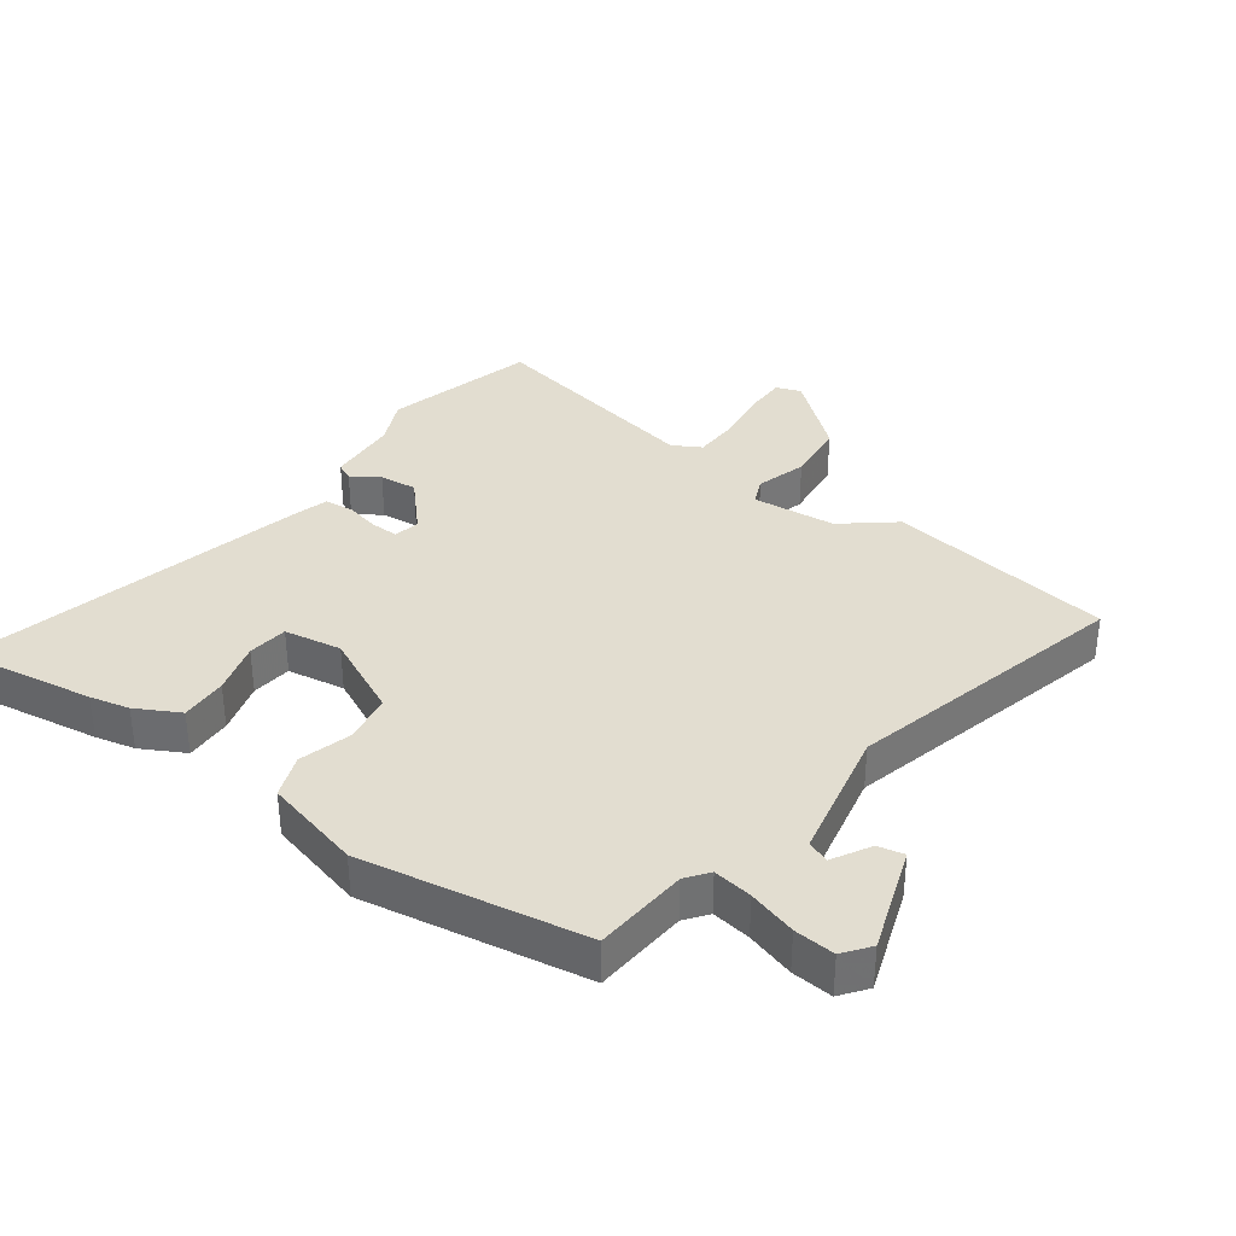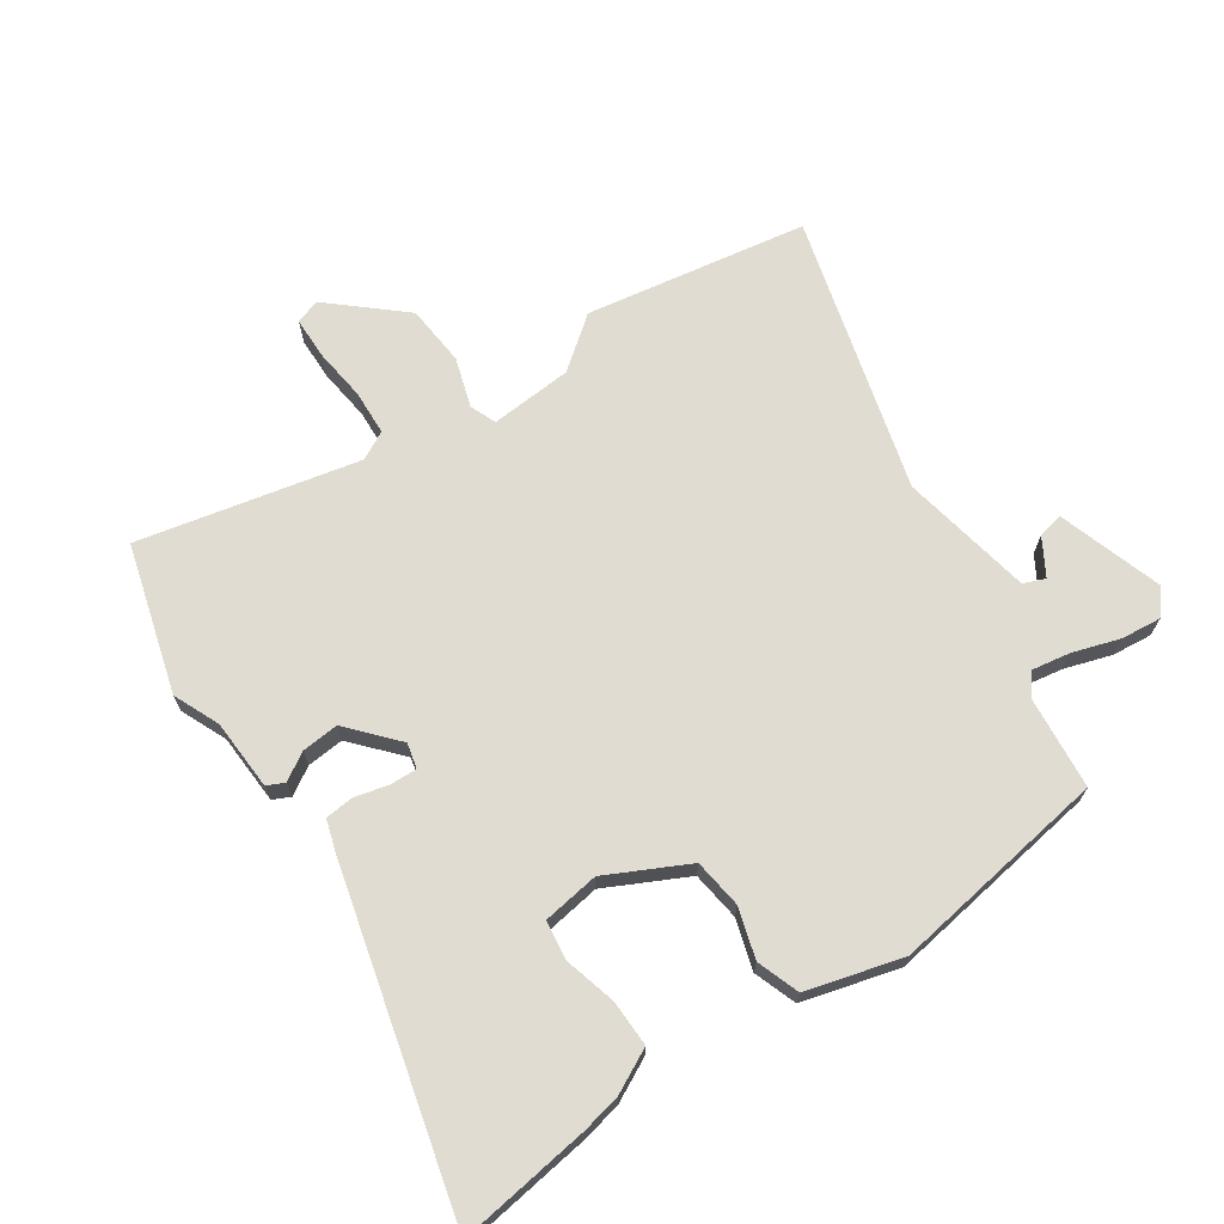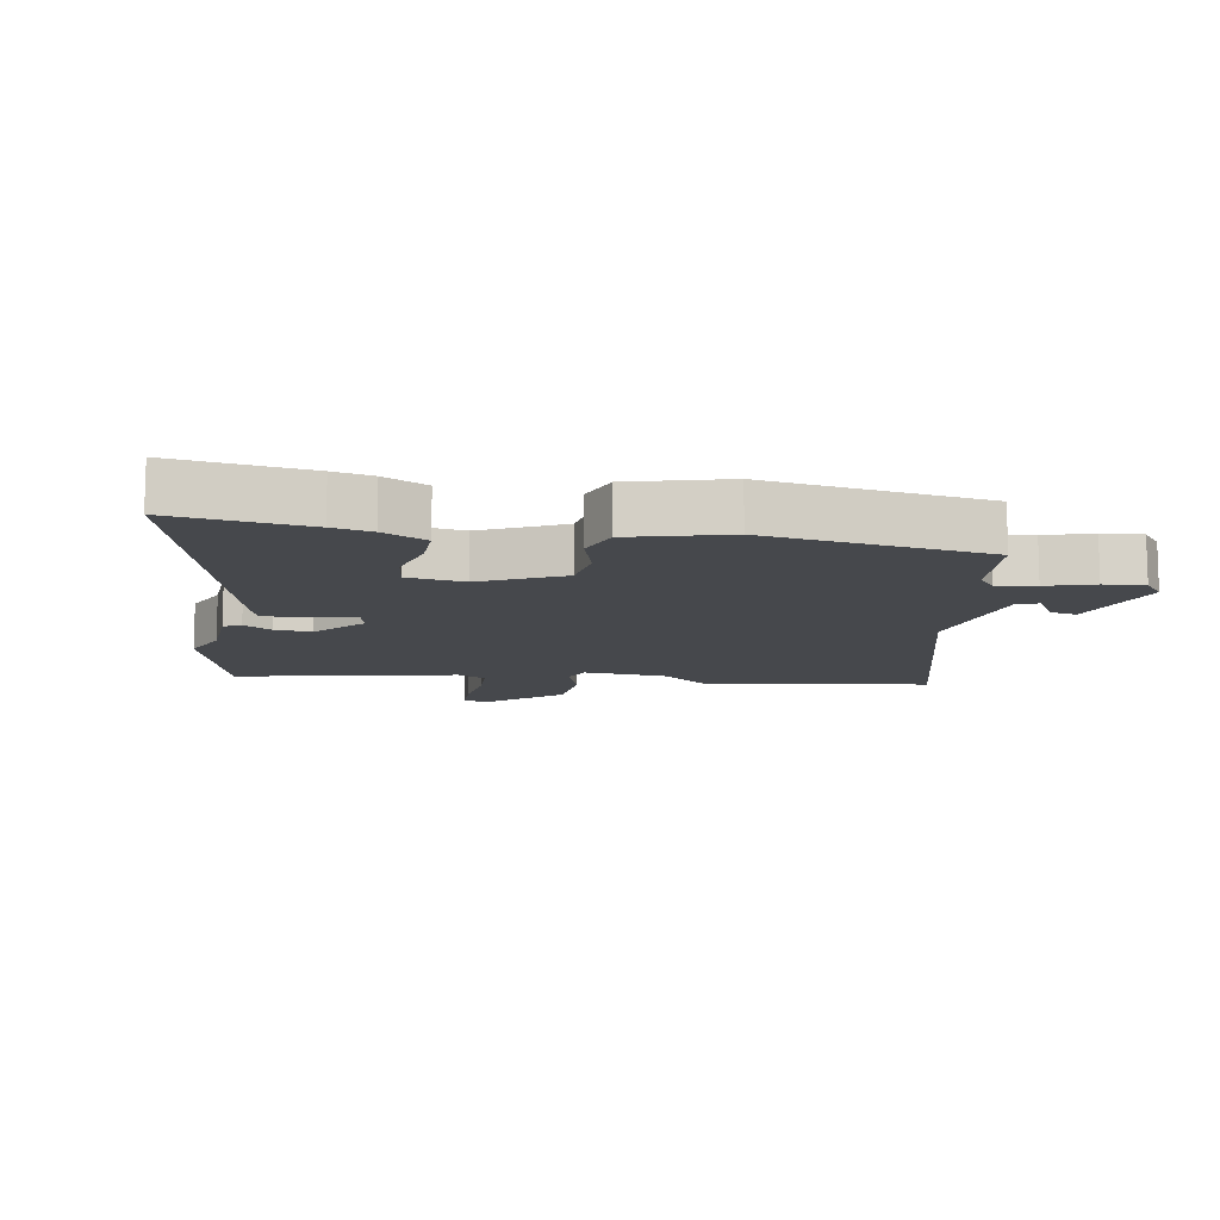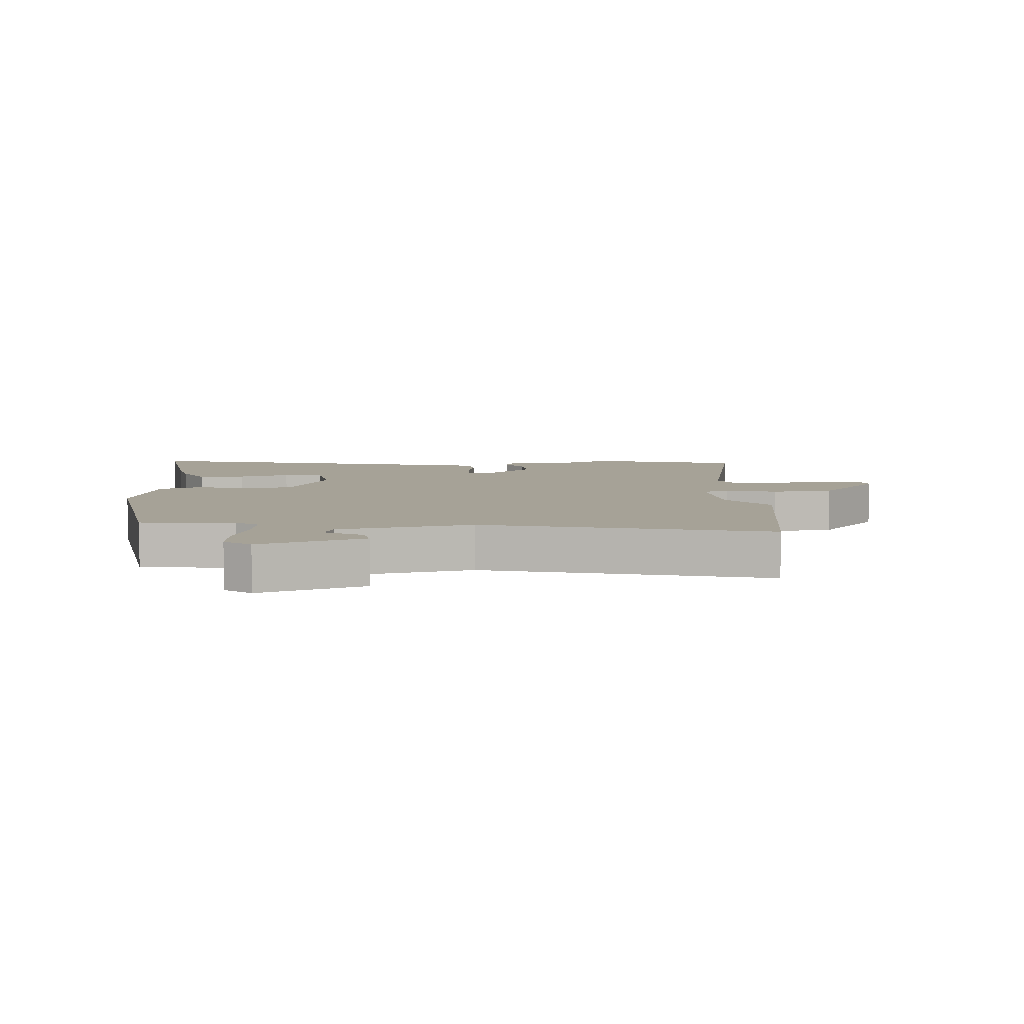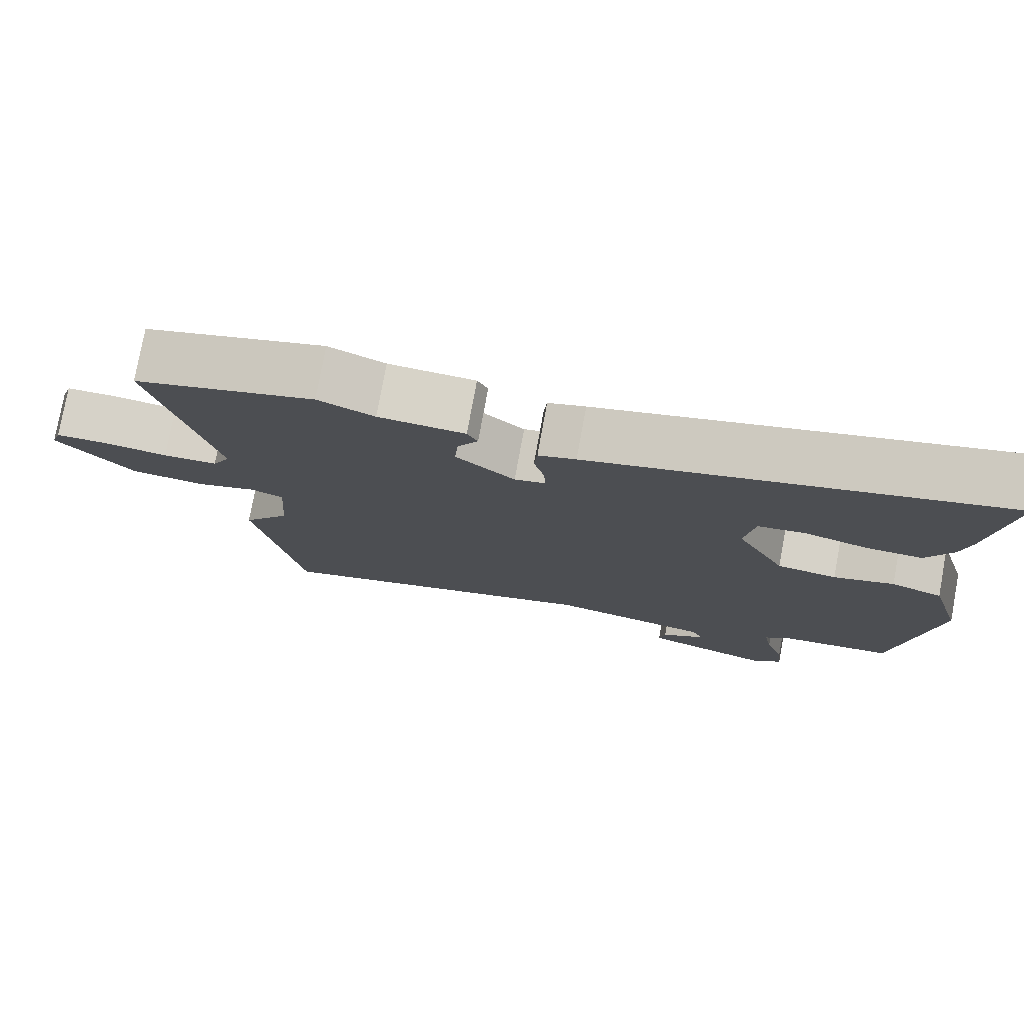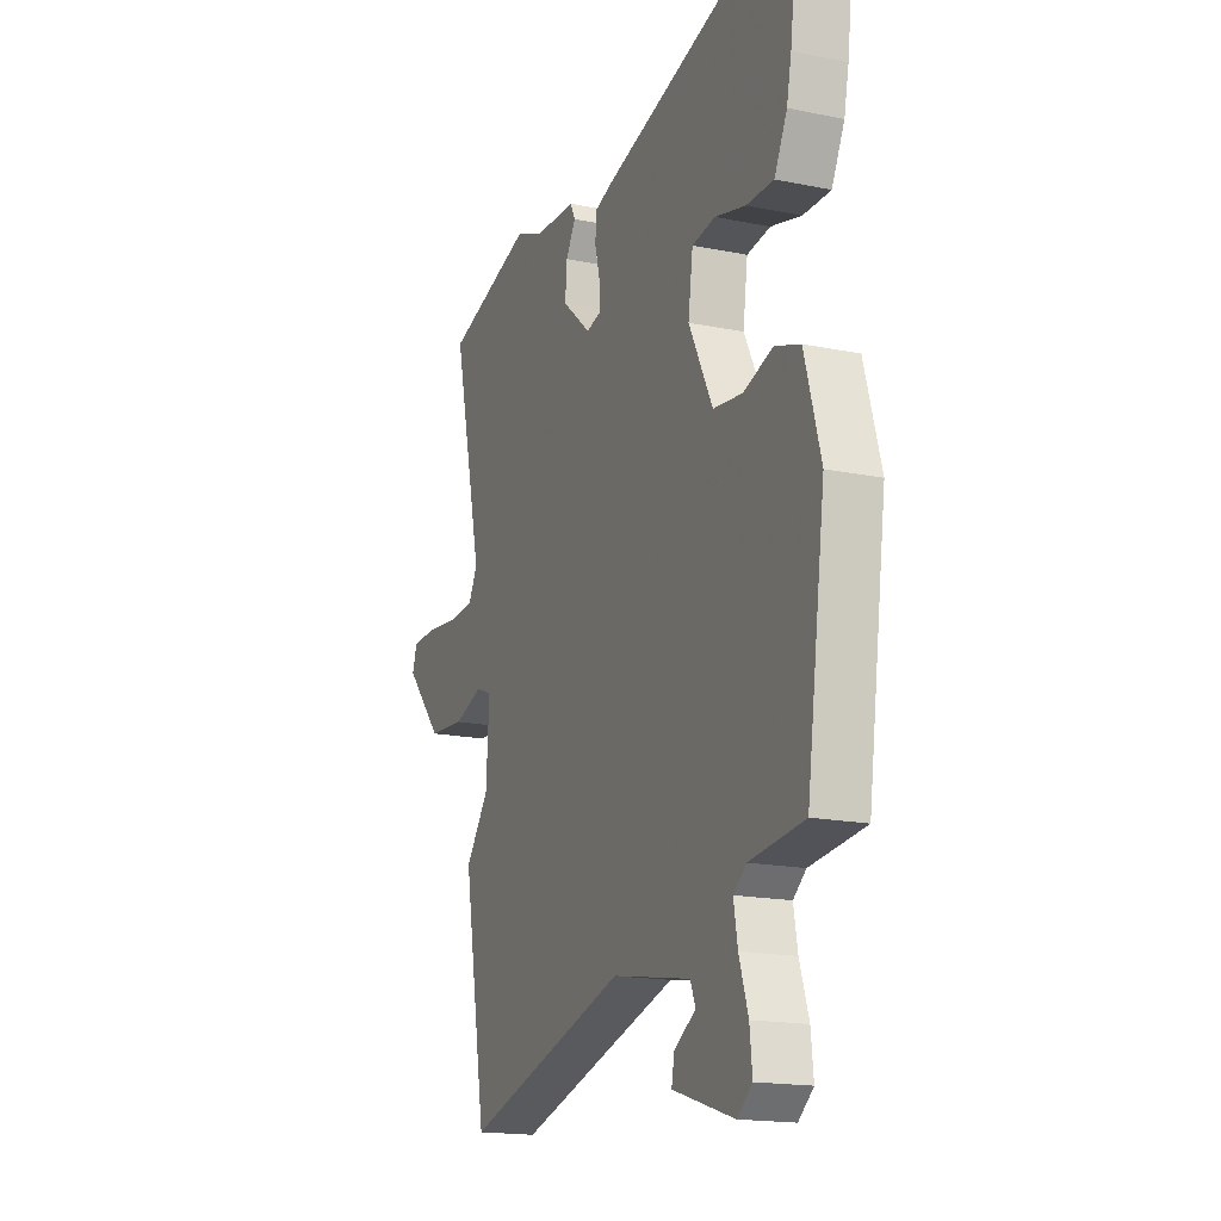
<metadata>
{"format":"obj","ext":"obj","renderer":"f3d","projection":"perspective","resolution":1024,"background":"white","views":[{"elev":35.1,"azim":124.6,"up":"+Y"},{"elev":69.0,"azim":55.5,"up":"+Y"},{"elev":-11.3,"azim":79.4,"up":"+Y"},{"elev":6.5,"azim":175.0,"up":"+Y"},{"elev":77.5,"azim":10.4,"up":"+Z"},{"elev":-17.2,"azim":67.8,"up":"+Z"}]}
</metadata>
<code>
v -0.472 0.07 -0.661
v -0.535 0.07 -0.301
v -0.471 0.07 -0.217
v -0.462 0.07 -0.083
v -0.505 0.07 -0.066
v -0.585 0.07 -0.092
v -0.685 0.07 -0.084
v -0.787 0.07 0.031
v -0.774 0.07 0.071
v -0.707 0.07 0.073
v -0.619 0.07 0.063
v -0.546 0.07 0.067
v -0.522 0.07 0.113
v -0.603 0.07 0.47
v -0.363 0.07 0.54
v -0.288 0.07 0.508
v -0.173 0.07 0.503
v -0.159 0.07 0.475
v -0.186 0.07 0.43
v -0.191 0.07 0.37
v -0.112 0.07 0.301
v -0.071 0.07 0.311
v -0.073 0.07 0.354
v -0.087 0.07 0.41
v -0.083 0.07 0.456
v -0.033 0.07 0.472
v 0.515 0.07 0.617
v 0.487 0.07 0.401
v 0.474 0.07 0.338
v 0.439 0.07 0.268
v 0.364 0.07 0.269
v 0.28 0.07 0.291
v 0.216 0.07 0.282
v 0.203 0.07 0.19
v 0.269 0.07 0.06
v 0.349 0.07 0.05
v 0.43 0.07 0.075
v 0.499 0.07 0.051
v 0.543 0.07 -0.104
v 0.492 0.07 -0.46
v 0.342 0.07 -0.476
v 0.307 0.07 -0.504
v 0.318 0.07 -0.566
v 0.343 0.07 -0.642
v 0.35 0.07 -0.707
v 0.309 0.07 -0.74
v 0.14 0.07 -0.687
v 0.148 0.07 -0.645
v 0.207 0.07 -0.609
v 0.192 0.07 -0.574
v -0.023 0.07 -0.535
v -0.472 0 -0.661
v -0.535 0 -0.301
v -0.471 0 -0.217
v -0.462 0 -0.083
v -0.505 0 -0.066
v -0.585 0 -0.092
v -0.685 0 -0.084
v -0.787 0 0.031
v -0.774 0 0.071
v -0.707 0 0.073
v -0.619 0 0.063
v -0.546 0 0.067
v -0.522 0 0.113
v -0.603 0 0.47
v -0.363 0 0.54
v -0.288 0 0.508
v -0.173 0 0.503
v -0.159 0 0.475
v -0.186 0 0.43
v -0.191 0 0.37
v -0.112 0 0.301
v -0.071 0 0.311
v -0.073 0 0.354
v -0.087 0 0.41
v -0.083 0 0.456
v -0.033 0 0.472
v 0.515 0 0.617
v 0.487 0 0.401
v 0.474 0 0.338
v 0.439 0 0.268
v 0.364 0 0.269
v 0.28 0 0.291
v 0.216 0 0.282
v 0.203 0 0.19
v 0.269 0 0.06
v 0.349 0 0.05
v 0.43 0 0.075
v 0.499 0 0.051
v 0.543 0 -0.104
v 0.492 0 -0.46
v 0.342 0 -0.476
v 0.307 0 -0.504
v 0.318 0 -0.566
v 0.343 0 -0.642
v 0.35 0 -0.707
v 0.309 0 -0.74
v 0.14 0 -0.687
v 0.148 0 -0.645
v 0.207 0 -0.609
v 0.192 0 -0.574
v -0.023 0 -0.535
f 46 47 48 49
f 46 49 50
f 43 44 45 46
f 42 43 46 50
f 41 42 50 51
f 39 40 41
f 36 37 38 39
f 35 36 39 41
f 34 35 41 51
f 29 30 31 32
f 29 32 33
f 28 29 33
f 27 28 33
f 26 27 33
f 23 24 25 26
f 22 23 26 33
f 21 22 33 34
f 16 17 18 19
f 16 19 20
f 13 14 15 16
f 12 13 16 20
f 8 9 10 11
f 8 11 12
f 5 6 7 8
f 5 8 12
f 4 5 12 20
f 51 1 2 3
f 21 34 51 3
f 3 4 20 21
f 100 99 98 97
f 101 100 97
f 97 96 95 94
f 101 97 94 93
f 102 101 93 92
f 92 91 90
f 90 89 88 87
f 92 90 87 86
f 102 92 86 85
f 83 82 81 80
f 84 83 80
f 84 80 79
f 84 79 78
f 84 78 77
f 77 76 75 74
f 84 77 74 73
f 85 84 73 72
f 70 69 68 67
f 71 70 67
f 67 66 65 64
f 71 67 64 63
f 62 61 60 59
f 63 62 59
f 59 58 57 56
f 63 59 56
f 71 63 56 55
f 54 53 52 102
f 54 102 85 72
f 72 71 55 54
f 1 52 53 2
f 2 53 54 3
f 3 54 55 4
f 4 55 56 5
f 5 56 57 6
f 6 57 58 7
f 7 58 59 8
f 8 59 60 9
f 9 60 61 10
f 10 61 62 11
f 11 62 63 12
f 12 63 64 13
f 13 64 65 14
f 14 65 66 15
f 15 66 67 16
f 16 67 68 17
f 17 68 69 18
f 18 69 70 19
f 19 70 71 20
f 20 71 72 21
f 21 72 73 22
f 22 73 74 23
f 23 74 75 24
f 24 75 76 25
f 25 76 77 26
f 26 77 78 27
f 27 78 79 28
f 28 79 80 29
f 29 80 81 30
f 30 81 82 31
f 31 82 83 32
f 32 83 84 33
f 33 84 85 34
f 34 85 86 35
f 35 86 87 36
f 36 87 88 37
f 37 88 89 38
f 38 89 90 39
f 39 90 91 40
f 40 91 92 41
f 41 92 93 42
f 42 93 94 43
f 43 94 95 44
f 44 95 96 45
f 45 96 97 46
f 46 97 98 47
f 47 98 99 48
f 48 99 100 49
f 49 100 101 50
f 50 101 102 51
f 51 102 52 1

</code>
